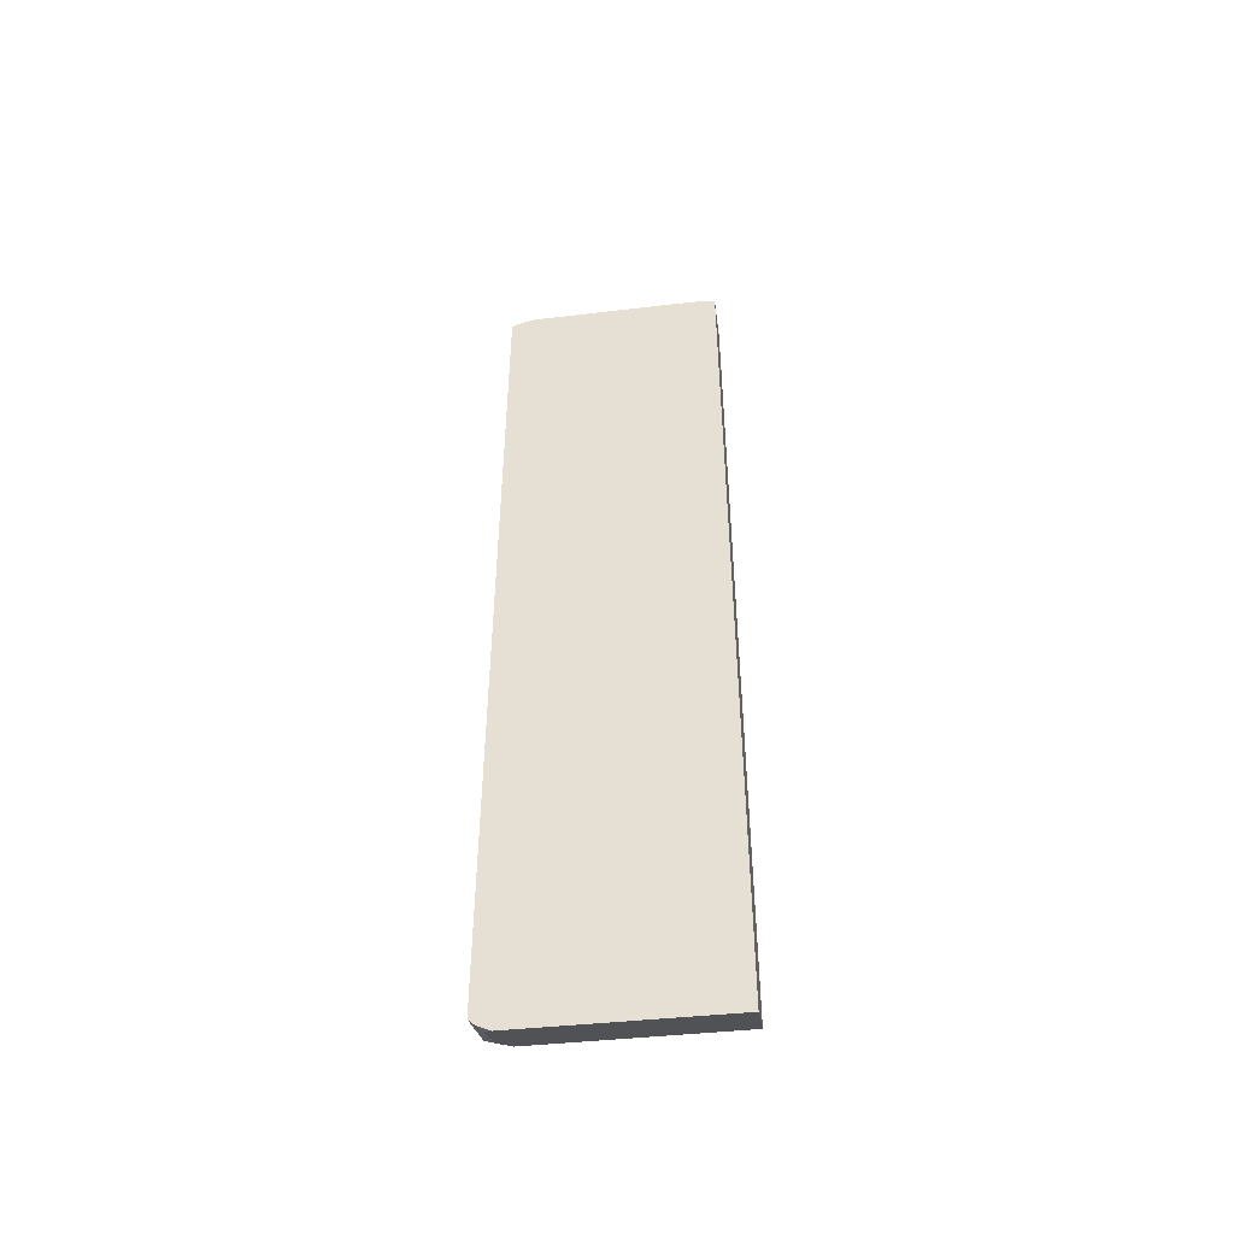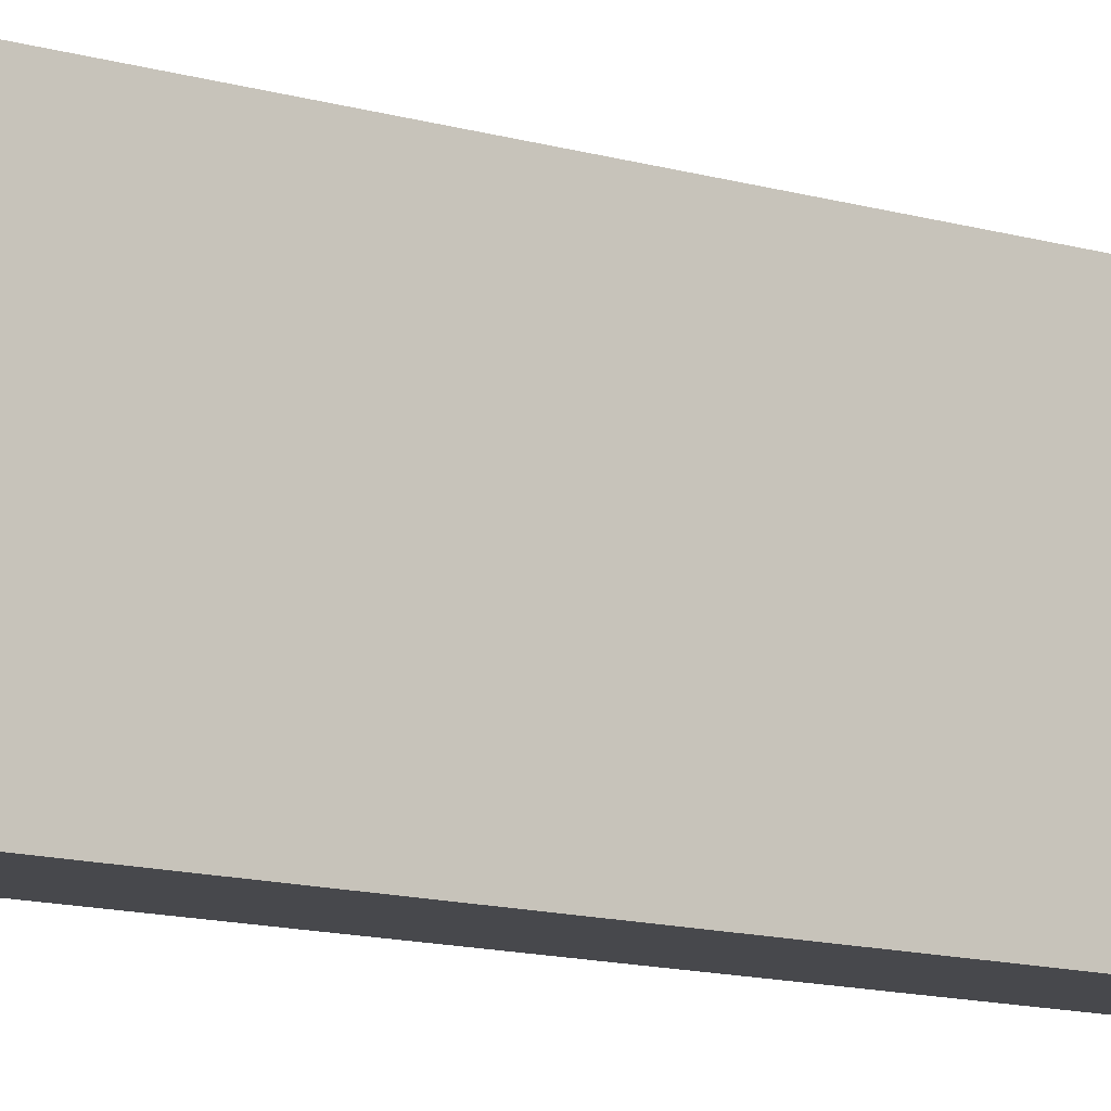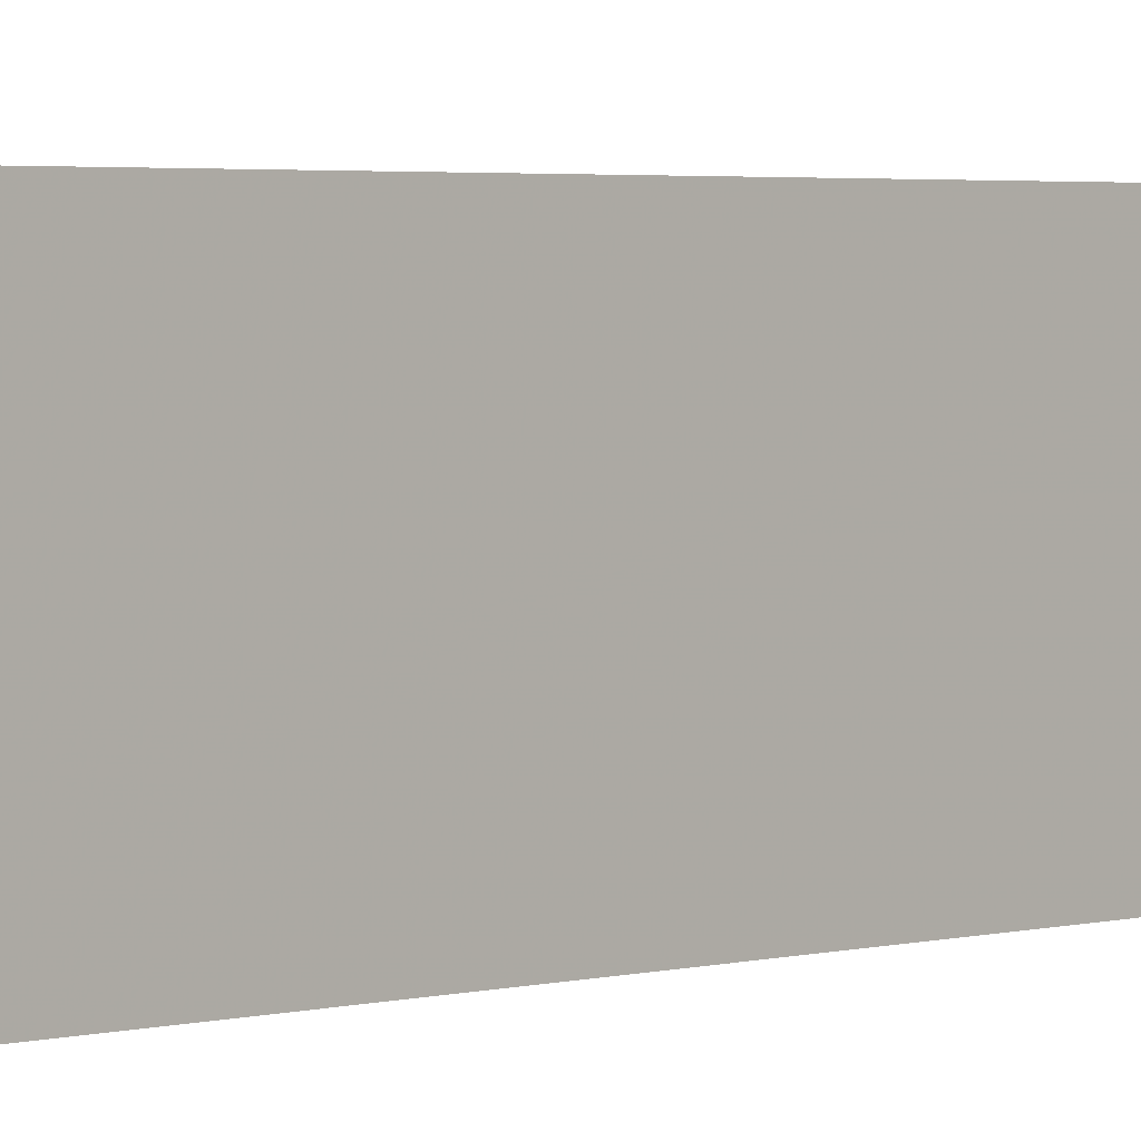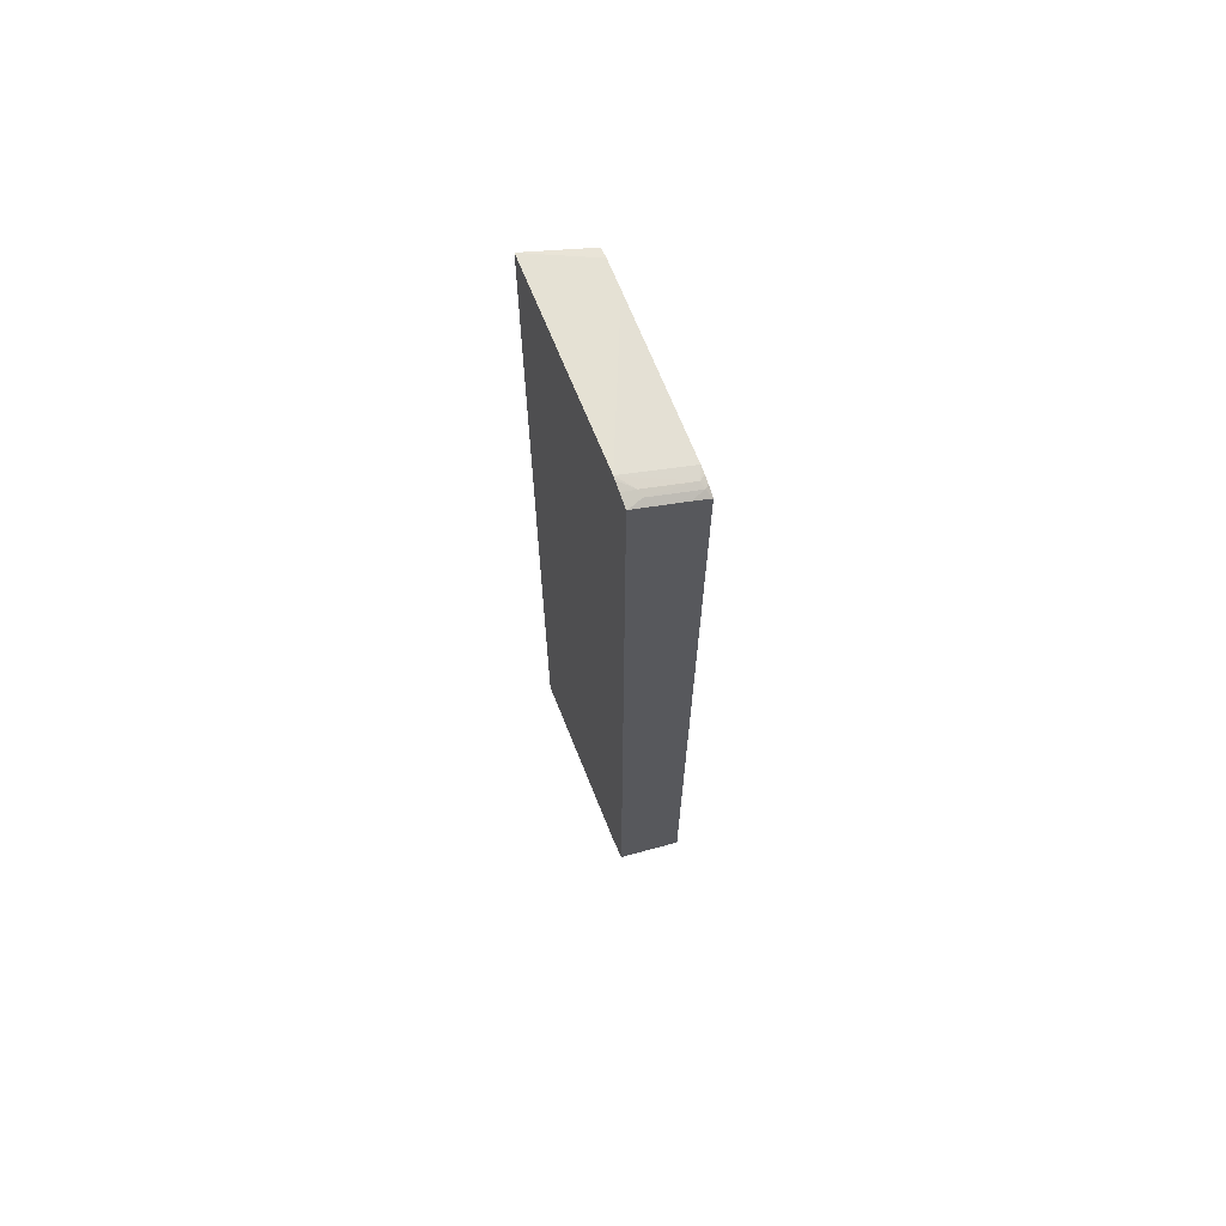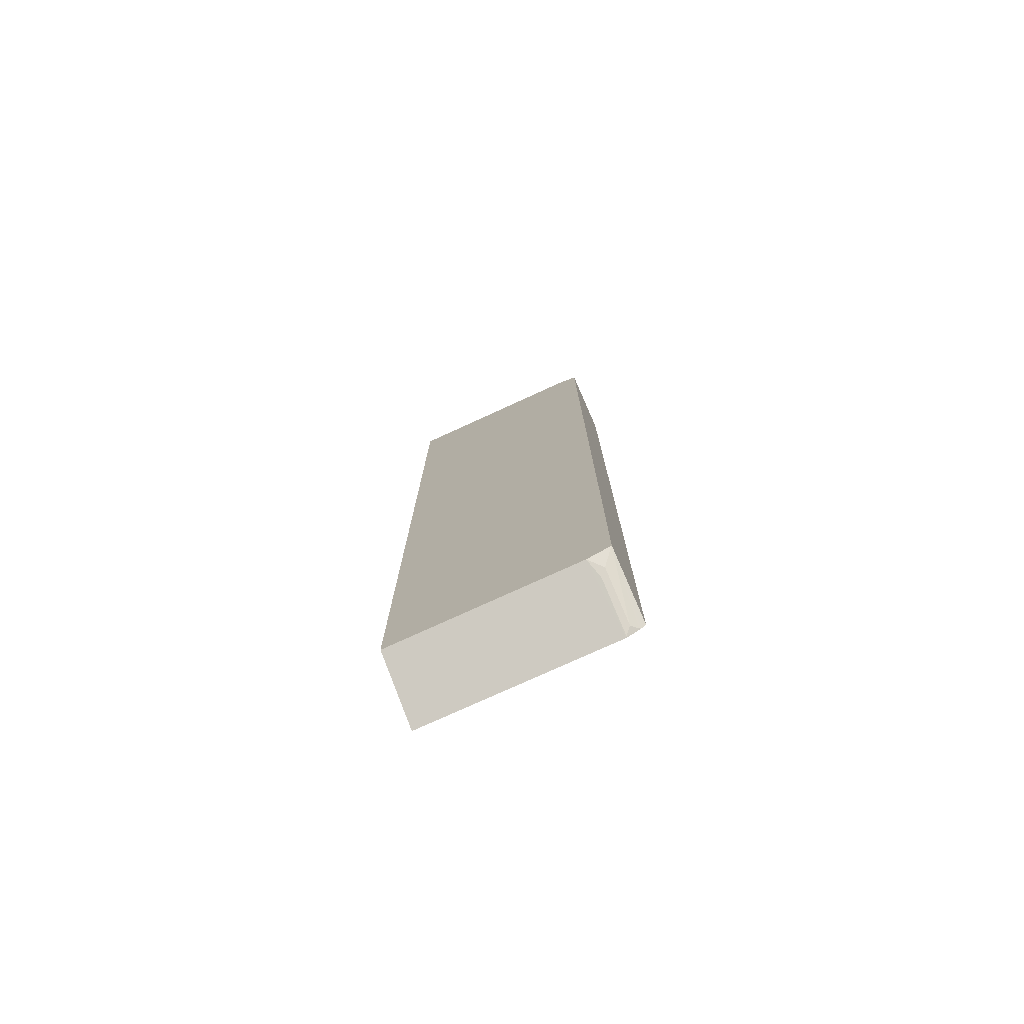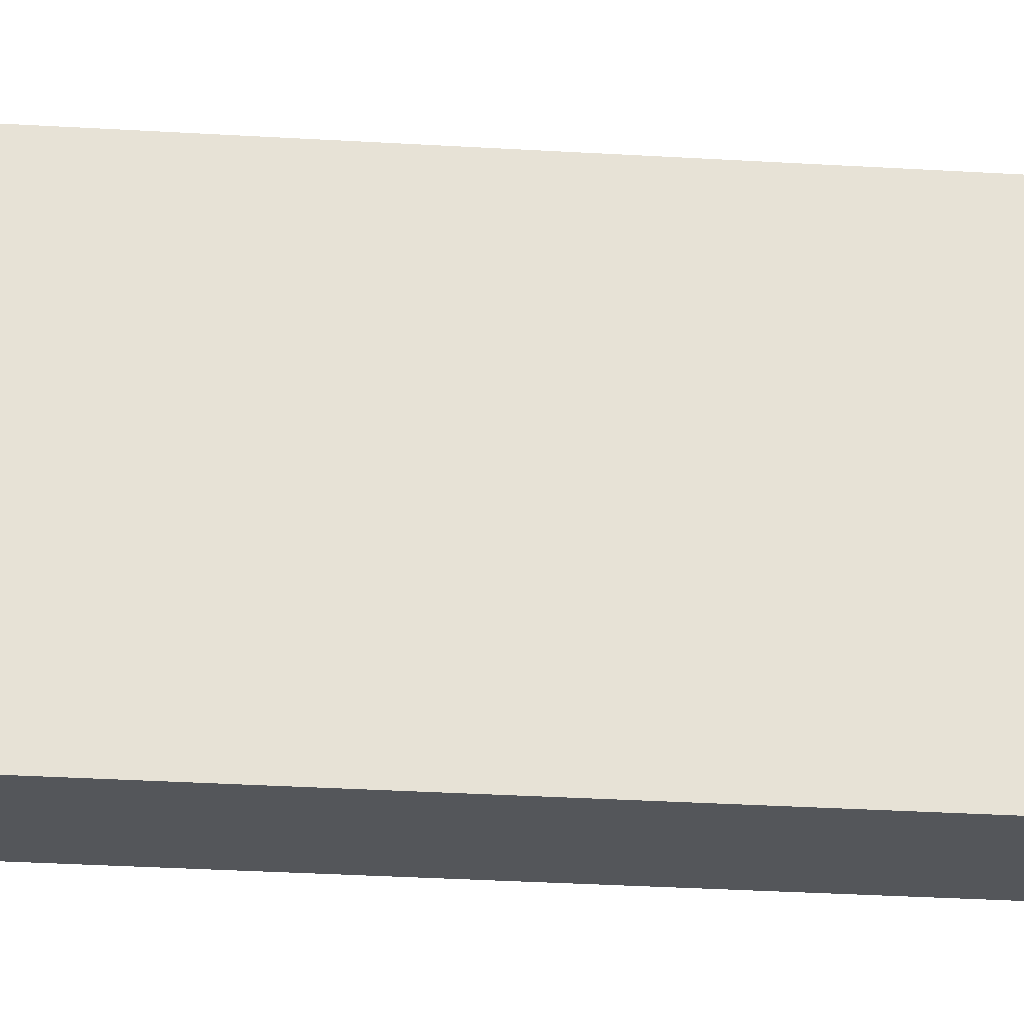
<metadata>
{"format":"obj","ext":"obj","renderer":"f3d","projection":"perspective","resolution":1024,"background":"white","views":[{"elev":-47.5,"azim":96.8,"up":"+Z"},{"elev":-11.6,"azim":53.5,"up":"+Y"},{"elev":2.5,"azim":42.8,"up":"+Y"},{"elev":68.0,"azim":-21.8,"up":"+Z"},{"elev":-76.5,"azim":-65.4,"up":"+Z"},{"elev":-25.4,"azim":84.1,"up":"+Y"}]}
</metadata>
<code>
v 0.07775 -0.2715 -0.6914
v 0.07775 -0.5493 -0.6914
v -0.01659 -0.2715 -0.6441
v 0.07775 -0.2715 0.6063
v 0.07775 -0.5523 -0.6902
v 0.07626 -0.5508 -0.6906
v 0.04236 -0.5508 -0.6736
v 0.008483 -0.5508 -0.6566
v -0.01659 -0.5423 -0.6441
v -0.01659 -0.2715 0.6523
v 0.07775 -0.2881 0.6101
v 0.07775 -0.5662 -0.6832
v 0.06778 -0.5593 -0.6842
v 0.03389 -0.5593 -0.6673
v 5.58e-06 -0.5593 -0.6503
v -0.01659 -0.5758 -0.6336
v -0.01659 -0.5423 0.6523
v 0.07775 -0.329 0.6101
v 0.07775 -0.5692 -0.6814
v 0.07626 -0.5677 -0.682
v -0.01659 -0.5763 -0.6333
v -0.01659 -0.5468 0.6511
v 0.00212 -0.5593 0.6397
v 0.06991 -0.5593 0.6059
v 0.0226 -0.5423 0.6327
v 0.05649 -0.5423 0.6157
v 0.06778 -0.5423 0.6101
v 0.07775 -0.5423 0.6051
v 0.07775 -0.5764 -0.6743
v -0.01644 -0.5764 -0.6333
v -0.01659 -0.5764 -0.6332
v -0.01659 -0.5593 0.6472
v -0.01478 -0.5764 0.6397
v 0.004244 -0.5677 0.6355
v 0.07202 -0.5677 0.6015
v 0.07775 -0.5632 0.5993
v 0.07775 -0.5593 0.6006
v 0.07775 -0.553 0.6027
v 0.07775 -0.5448 0.6046
v 0.07775 -0.5764 0.5923
v -0.01659 -0.5764 0.6403
v -0.01659 -0.5762 0.6405
v 0.053 -0.5764 0.6057
v 0.07775 -0.5763 0.5925
f 18 25 26
f 23 32 33
f 22 32 23
f 21 29 30
f 21 30 31
f 19 21 20
f 19 29 21
f 23 33 34
f 17 23 24
f 18 26 27
f 17 25 18
f 17 24 25
f 17 22 23
f 14 16 15
f 13 16 14
f 13 21 16
f 13 20 21
f 23 34 24
f 18 27 28
f 24 28 27
f 29 33 41
f 24 26 25
f 12 20 13
f 40 44 43
f 35 43 44
f 35 44 36
f 33 42 41
f 33 35 34
f 33 43 35
f 32 42 33
f 24 27 26
f 29 31 30
f 29 43 33
f 29 40 43
f 24 39 28
f 24 38 39
f 24 37 38
f 24 36 37
f 24 35 36
f 24 34 35
f 29 41 31
f 12 19 20
f 10 18 11
f 10 17 18
f 1 5 2
f 1 12 5
f 1 19 12
f 1 29 19
f 1 40 29
f 1 44 40
f 1 36 44
f 1 37 36
f 1 39 38
f 1 28 39
f 1 18 28
f 1 11 18
f 1 4 11
f 1 10 4
f 1 3 10
f 1 9 3
f 1 2 9
f 2 5 6
f 2 6 7
f 1 38 37
f 2 8 9
f 2 7 8
f 9 15 16
f 8 15 9
f 7 15 8
f 7 14 15
f 6 14 7
f 6 12 13
f 5 12 6
f 4 10 11
f 6 13 14
f 3 17 10
f 3 16 21
f 3 21 31
f 3 31 41
f 3 41 42
f 3 9 16
f 3 32 22
f 3 22 17
f 3 42 32

</code>
